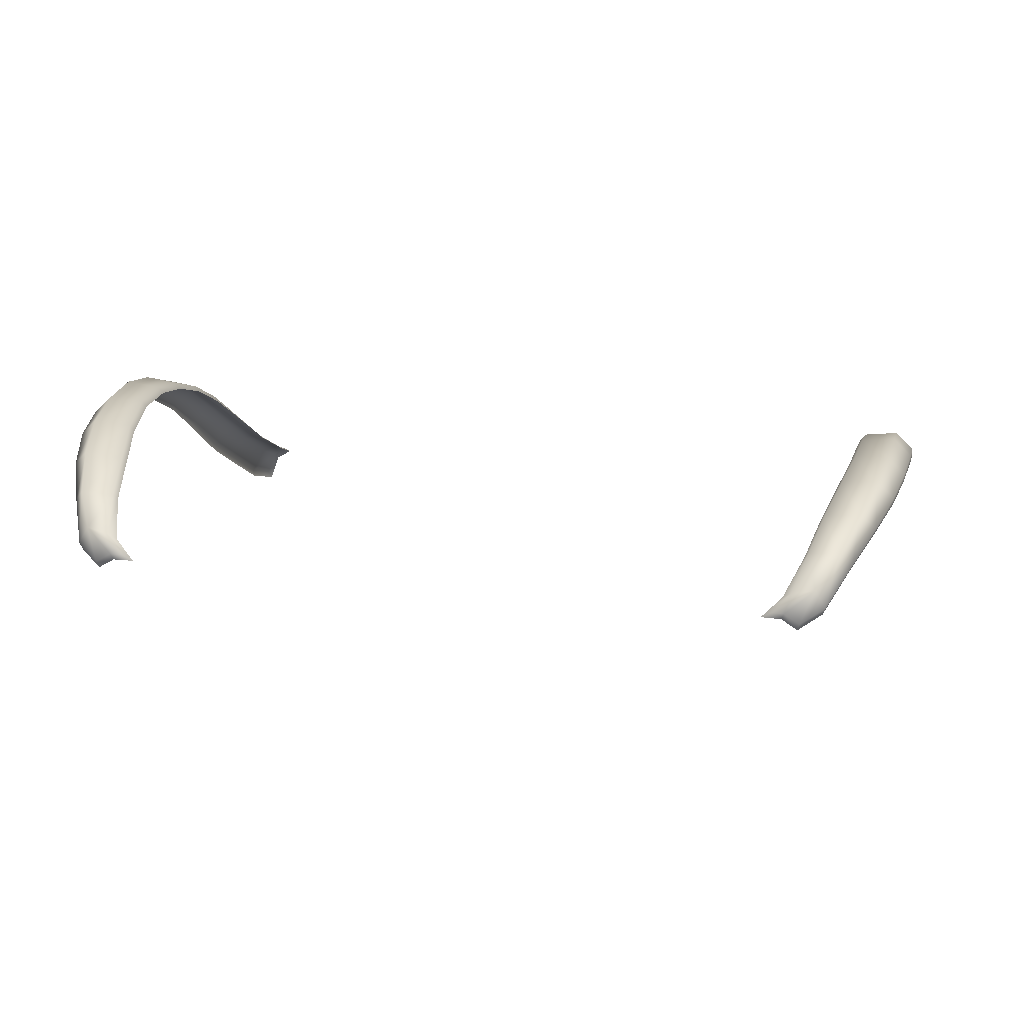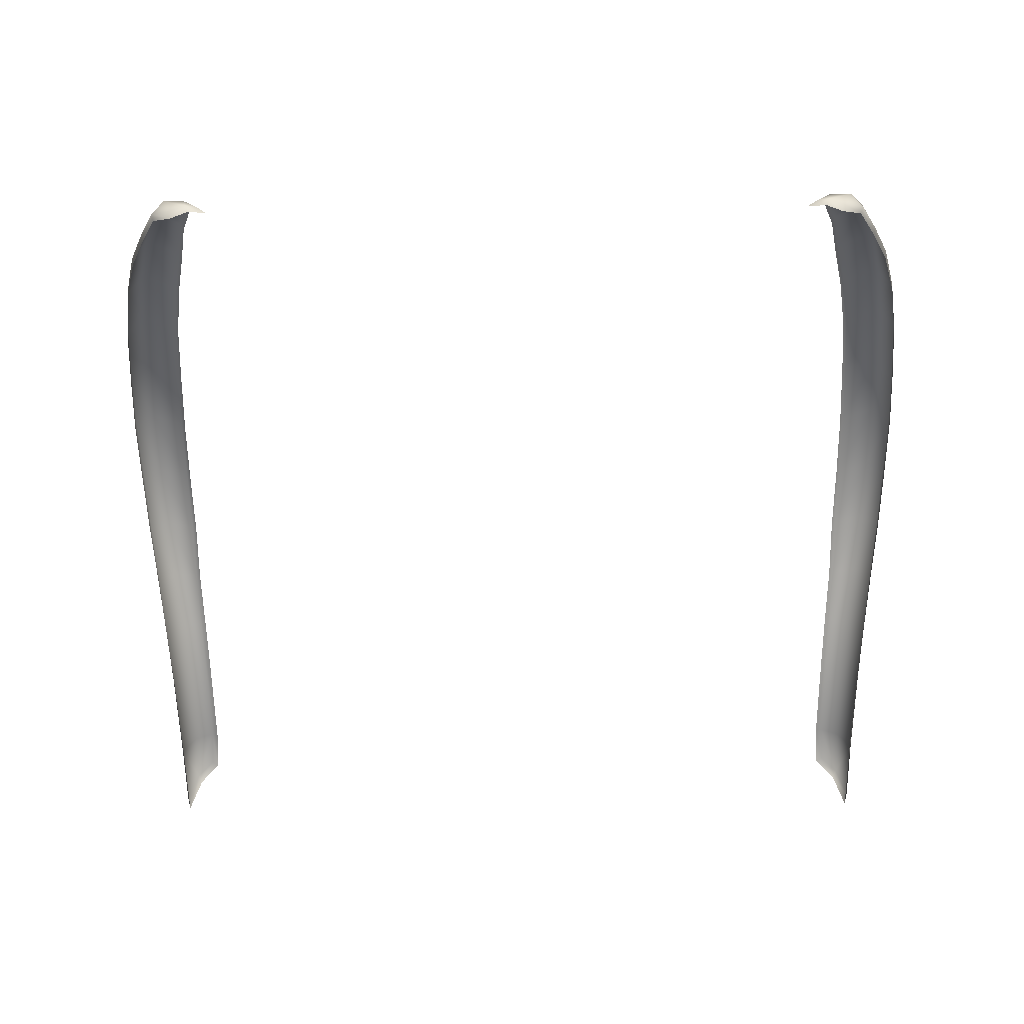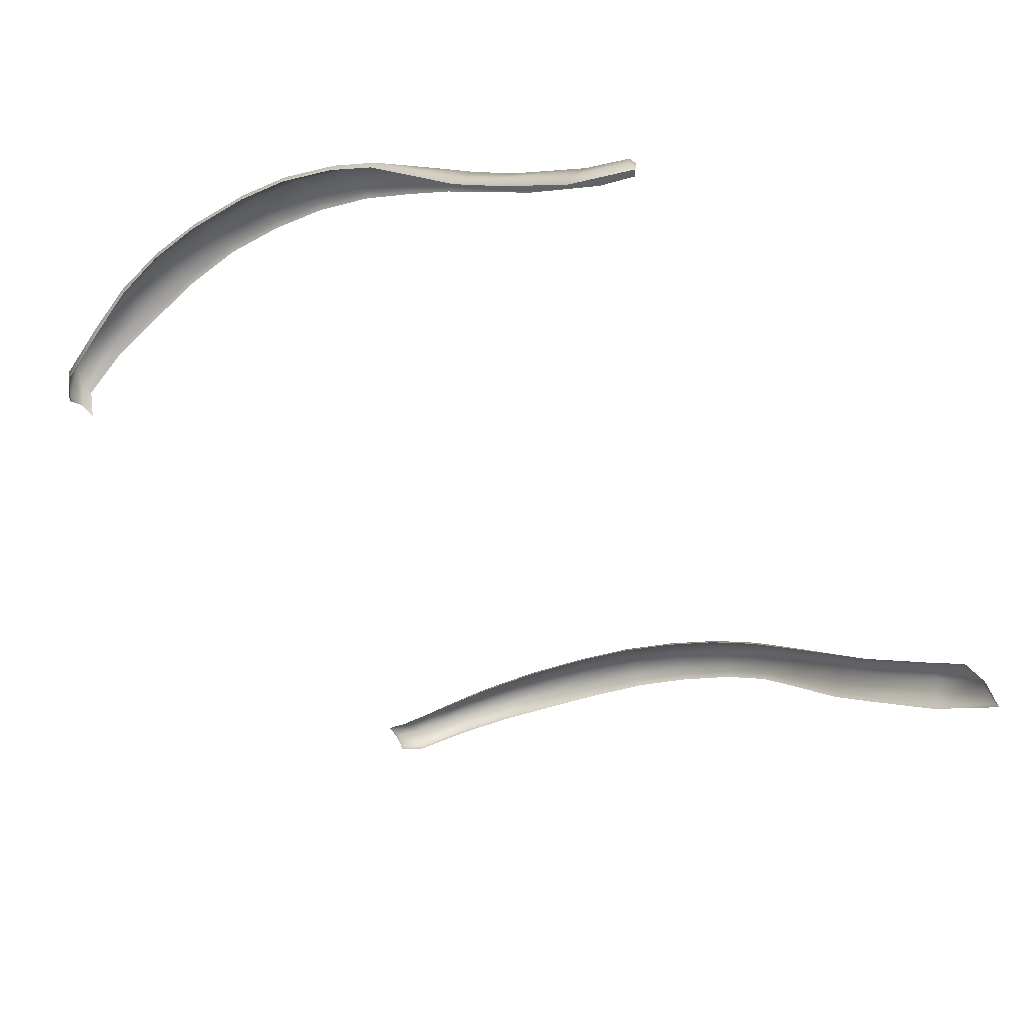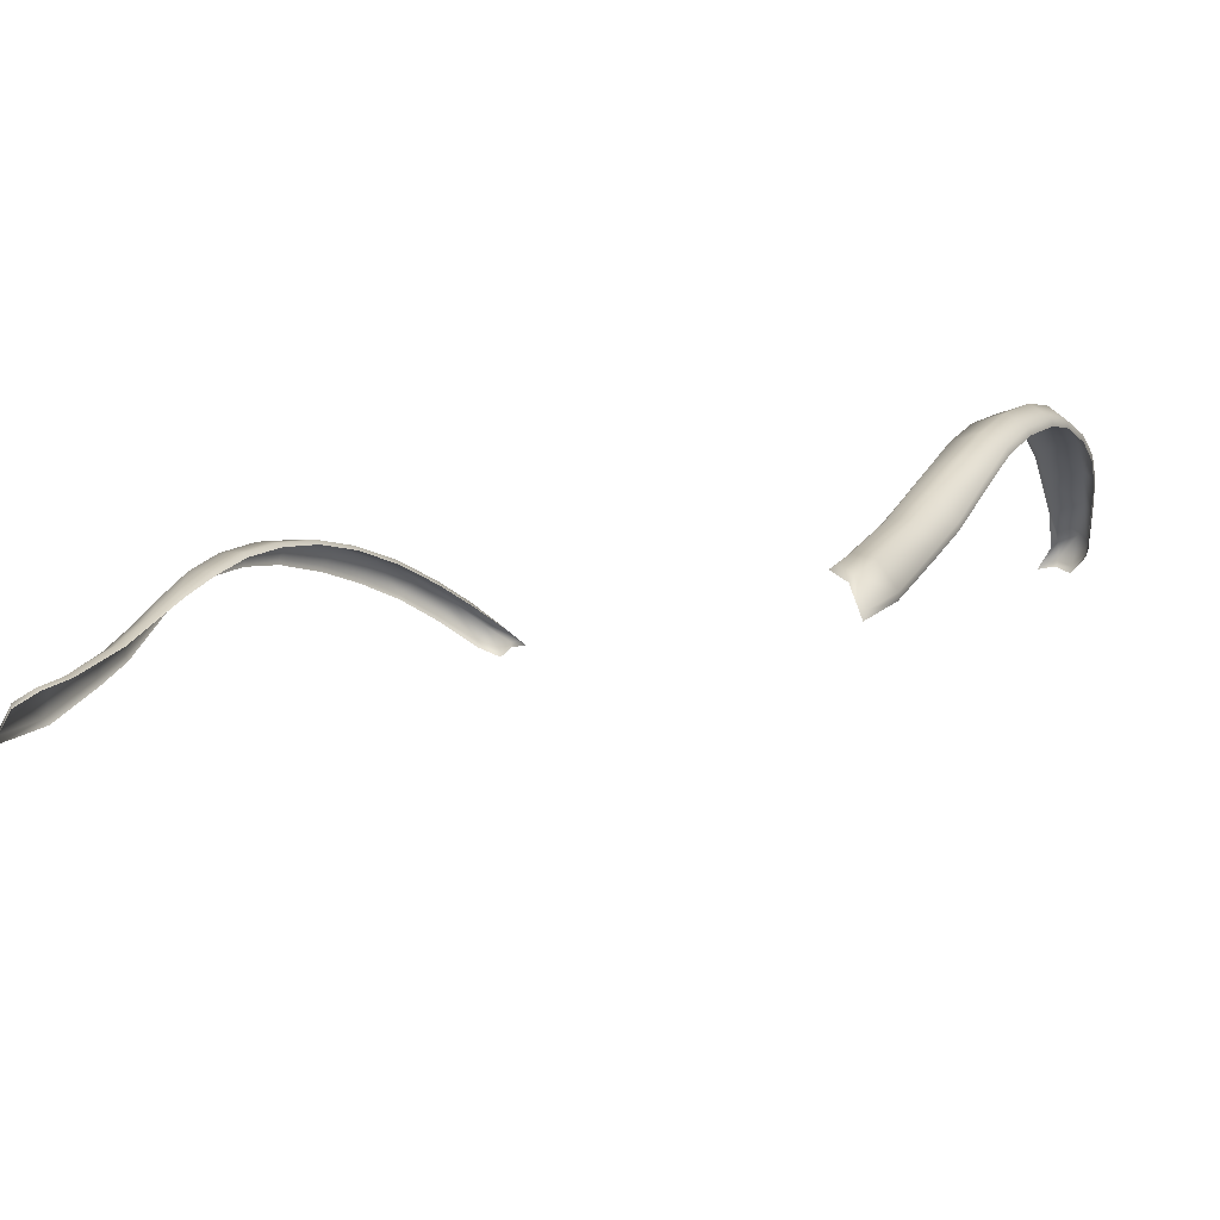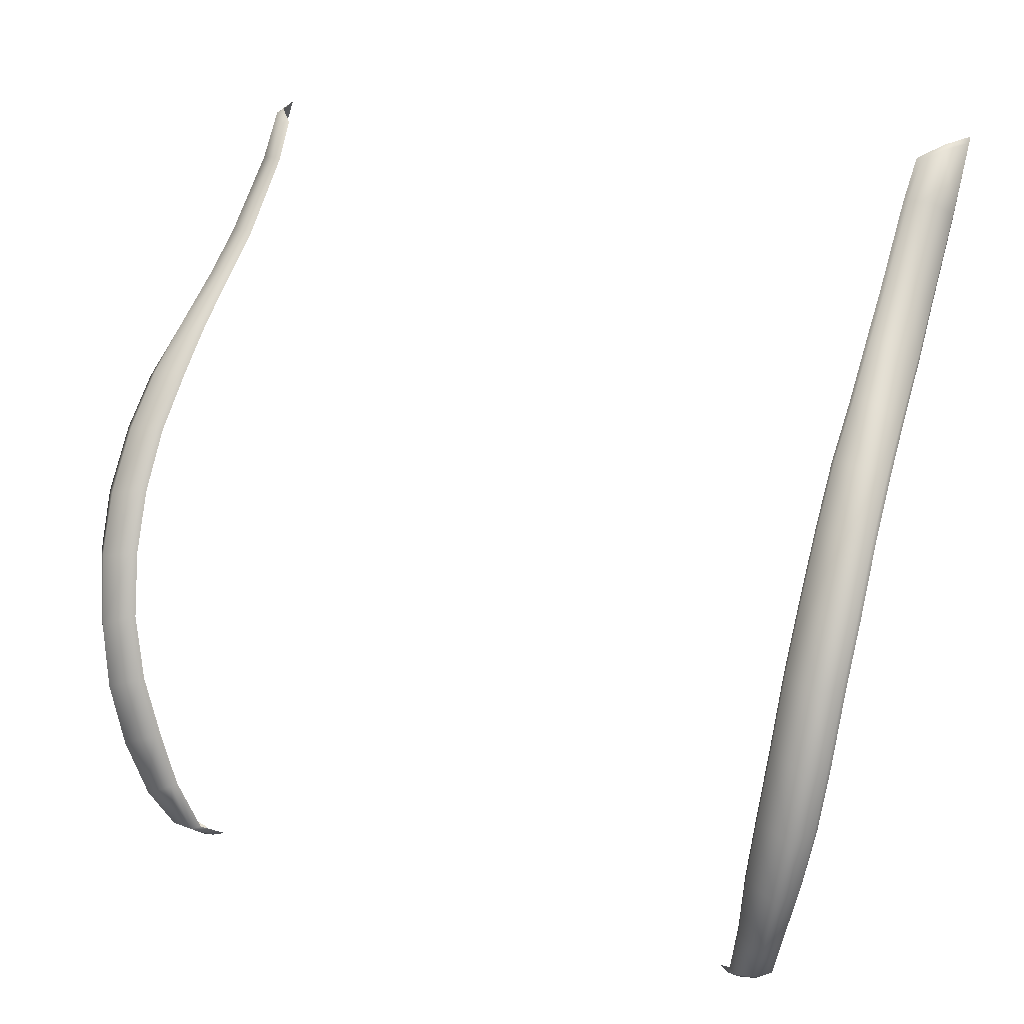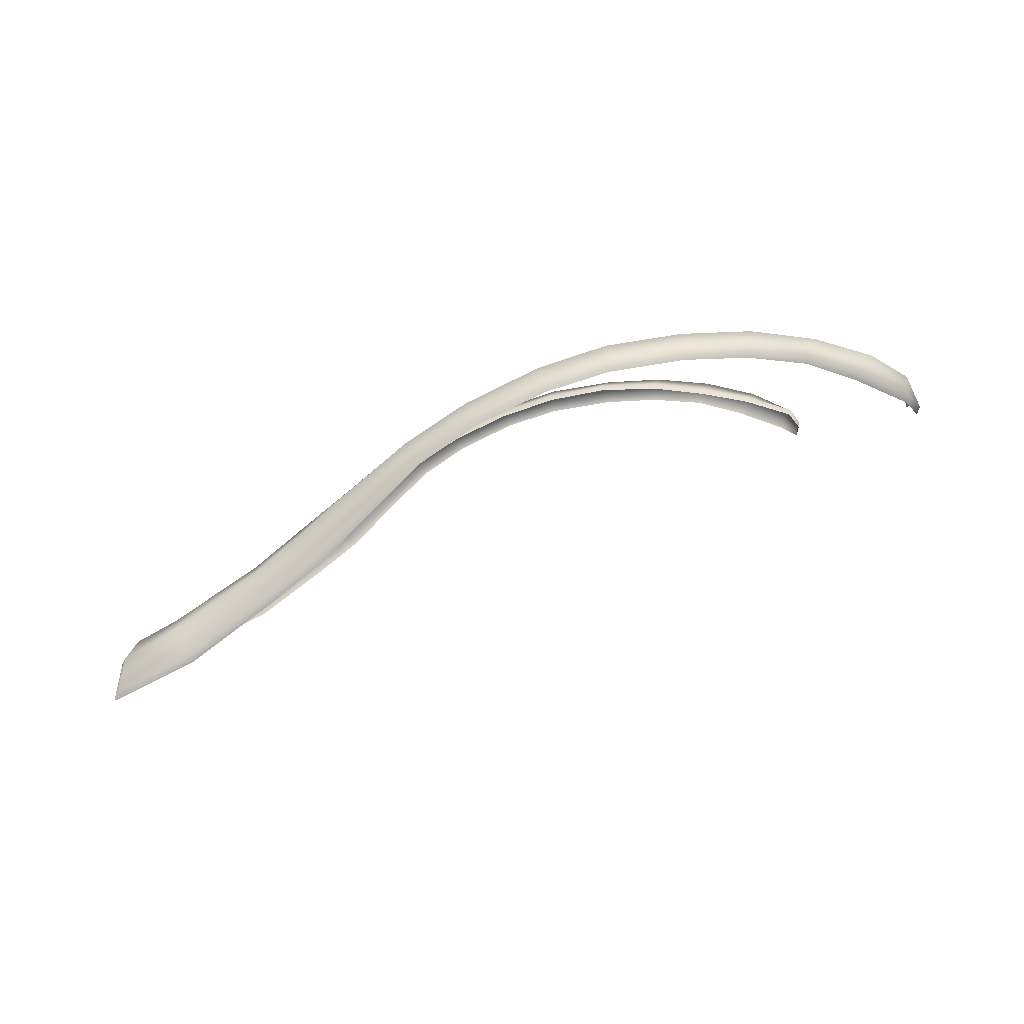
<metadata>
{"format":"obj","ext":"obj","renderer":"f3d","projection":"perspective","resolution":1024,"background":"white","views":[{"elev":26.6,"azim":10.5,"up":"+Z"},{"elev":-35.1,"azim":0.9,"up":"+Z"},{"elev":-50.0,"azim":122.1,"up":"+Z"},{"elev":-17.3,"azim":-152.8,"up":"+Z"},{"elev":14.4,"azim":32.6,"up":"+Y"},{"elev":0.4,"azim":-92.1,"up":"+Z"}]}
</metadata>
<code>
g
v 17.48 22.39 -19.55
v 19.46 22.24 -20.07
v 18.54 22.93 -18.55
v 19.48 25.93 -17.57
v 20.71 23.12 -19.47
v 21.97 26.23 -18.28
v 20.12 29.22 -16.94
v 23.11 29.15 -17.47
v 20.89 32.86 -16.5
v 24.03 32.5 -17.2
v 21.49 36.71 -16.62
v 24.6 36.02 -17.37
v 21.79 40.53 -17.34
v 24.97 40.13 -18.05
v 21.95 44.15 -18.57
v 25.14 43.56 -19.16
v 21.94 47.65 -20.27
v 25.03 47.24 -20.95
v 21.8 50.78 -22.29
v 24.81 50.14 -22.93
v 21.74 53.66 -24.44
v 24.39 52.59 -25.36
v 21.55 56.37 -26.6
v 23.92 55.51 -28.32
v 21.37 58.99 -28.72
v 23.64 58.09 -30.38
v 21.37 65.55 -32.81
v 23.26 66.58 -35.68
v 18.58 22.31 -19.52
v 22.55 66.25 -33.77
v 21.22 63.32 -31.59
v 23.3 62.38 -33.61
v -17.64 22.39 -19.55
v -19.62 22.24 -20.07
v -18.7 22.93 -18.55
v -19.64 25.93 -17.57
v -20.87 23.12 -19.47
v -22.13 26.23 -18.28
v -20.28 29.22 -16.94
v -23.27 29.15 -17.47
v -21.05 32.86 -16.5
v -24.19 32.5 -17.2
v -21.65 36.71 -16.62
v -24.76 36.02 -17.37
v -21.95 40.53 -17.34
v -25.13 40.13 -18.05
v -22.11 44.15 -18.57
v -25.3 43.56 -19.16
v -22.1 47.65 -20.27
v -25.19 47.24 -20.95
v -21.96 50.78 -22.29
v -24.97 50.14 -22.93
v -21.9 53.66 -24.44
v -24.55 52.59 -25.36
v -21.71 56.37 -26.6
v -24.08 55.51 -28.32
v -21.53 58.99 -28.72
v -23.8 58.09 -30.38
v -21.53 65.55 -32.81
v -23.42 66.58 -35.68
v -18.74 22.31 -19.52
v -22.71 66.25 -33.77
v -21.38 63.32 -31.59
v -23.46 62.38 -33.61
v 23.07 56.5 -26.68
v 21.89 56.55 -26.42
v 21.74 59.13 -28.56
v 22.91 59.02 -28.83
v 23.75 58.35 -30.06
v 24 55.79 -28.01
v 23.4 53.69 -24.16
v 22.06 53.85 -24.22
v 24.42 52.88 -25.06
v 23.72 50.86 -21.77
v 22.08 50.97 -22.03
v 24.79 50.41 -22.6
v 23.96 47.7 -19.68
v 22.21 47.82 -19.98
v 25 47.45 -20.58
v 24.06 43.89 -17.82
v 22.21 44.27 -18.26
v 25.12 43.71 -18.76
v 23.92 40.16 -16.57
v 22.04 40.6 -17.01
v 24.96 40.23 -17.64
v 23.56 36.04 -15.9
v 21.73 36.72 -16.27
v 24.61 36.07 -16.95
v 23.05 32.18 -15.7
v 21.11 32.81 -16.14
v 24.06 32.49 -16.78
v 22.28 28.5 -16.06
v 20.33 29.12 -16.58
v 23.19 29.06 -17.06
v 21.32 25.19 -16.9
v 19.69 25.78 -17.23
v 22.08 26.07 -17.91
v 20.24 23 -18
v 18.99 22.78 -18.18
v 20.83 23.01 -19.03
v 18.71 22.2 -19.13
v 18.09 22.28 -19.15
v 19.55 22.1 -19.64
v 22.76 66.03 -33.37
v 22.72 63.32 -31.87
v 21.6 63.41 -31.43
v 21.75 65.5 -32.59
v 23.41 66.28 -35.09
v 23.43 62.59 -33.27
v -23.23 56.5 -26.68
v -23.07 59.02 -28.83
v -21.9 59.13 -28.56
v -22.05 56.55 -26.42
v -24.16 55.79 -28.01
v -23.91 58.35 -30.06
v -23.56 53.69 -24.16
v -22.22 53.85 -24.22
v -24.58 52.88 -25.06
v -23.88 50.86 -21.77
v -22.24 50.97 -22.03
v -24.95 50.41 -22.6
v -24.12 47.7 -19.68
v -22.37 47.82 -19.98
v -25.16 47.45 -20.58
v -24.22 43.89 -17.82
v -22.37 44.27 -18.26
v -25.28 43.71 -18.76
v -24.08 40.16 -16.57
v -22.2 40.6 -17.01
v -25.12 40.23 -17.64
v -23.72 36.04 -15.9
v -21.89 36.72 -16.27
v -24.77 36.07 -16.95
v -23.21 32.18 -15.7
v -21.27 32.81 -16.14
v -24.22 32.49 -16.78
v -22.44 28.5 -16.06
v -20.49 29.12 -16.58
v -23.35 29.06 -17.06
v -21.48 25.19 -16.9
v -19.85 25.78 -17.23
v -22.24 26.07 -17.91
v -20.4 23 -18
v -19.15 22.78 -18.18
v -20.99 23.01 -19.03
v -18.87 22.2 -19.13
v -18.25 22.28 -19.15
v -19.71 22.1 -19.64
v -22.92 66.03 -33.37
v -21.91 65.5 -32.59
v -21.76 63.41 -31.43
v -22.88 63.32 -31.87
v -23.59 62.59 -33.27
v -23.57 66.28 -35.09
g
f 65 68 67 66
f 68 65 70 69
f 71 65 66 72
f 65 71 73 70
f 74 71 72 75
f 71 74 76 73
f 77 74 75 78
f 74 77 79 76
f 80 77 78 81
f 77 80 82 79
f 83 80 81 84
f 80 83 85 82
f 86 83 84 87
f 83 86 88 85
f 89 86 87 90
f 86 89 91 88
f 92 89 90 93
f 89 92 94 91
f 95 92 93 96
f 92 95 97 94
f 98 95 96 99
f 95 98 100 97
f 101 98 99 102
f 98 101 103 100
f 104 107 106 105
f 104 105 109 108
f 68 105 106 67
f 105 68 69 109
f 110 113 112 111
f 111 115 114 110
f 116 117 113 110
f 110 114 118 116
f 119 120 117 116
f 116 118 121 119
f 122 123 120 119
f 119 121 124 122
f 125 126 123 122
f 122 124 127 125
f 128 129 126 125
f 125 127 130 128
f 131 132 129 128
f 128 130 133 131
f 134 135 132 131
f 131 133 136 134
f 137 138 135 134
f 134 136 139 137
f 140 141 138 137
f 137 139 142 140
f 143 144 141 140
f 140 142 145 143
f 146 147 144 143
f 143 145 148 146
f 149 152 151 150
f 149 154 153 152
f 111 112 151 152
f 152 153 115 111
f 23 66 67 25
f 25 67 106 31
f 31 106 107 27
f 27 107 104 30
f 30 104 108 28
f 28 108 109 32
f 32 109 69 26
f 26 69 70 24
f 24 70 73 22
f 22 73 76 20
f 20 76 79 18
f 18 79 82 16
f 16 82 85 14
f 14 85 88 12
f 12 88 91 10
f 10 91 94 8
f 8 94 97 6
f 6 97 100 5
f 5 100 103 2
f 2 103 101 29
f 29 101 102 1
f 1 102 99 3
f 3 99 96 4
f 4 96 93 7
f 7 93 90 9
f 9 90 87 11
f 11 87 84 13
f 13 84 81 15
f 15 81 78 17
f 17 78 75 19
f 19 75 72 21
f 21 72 66 23
f 57 112 113 55
f 55 113 117 53
f 53 117 120 51
f 51 120 123 49
f 49 123 126 47
f 47 126 129 45
f 45 129 132 43
f 43 132 135 41
f 41 135 138 39
f 39 138 141 36
f 36 141 144 35
f 35 144 147 33
f 33 147 146 61
f 61 146 148 34
f 34 148 145 37
f 37 145 142 38
f 38 142 139 40
f 40 139 136 42
f 42 136 133 44
f 44 133 130 46
f 46 130 127 48
f 48 127 124 50
f 50 124 121 52
f 52 121 118 54
f 54 118 114 56
f 56 114 115 58
f 58 115 153 64
f 64 153 154 60
f 60 154 149 62
f 62 149 150 59
f 59 150 151 63
f 63 151 112 57

</code>
